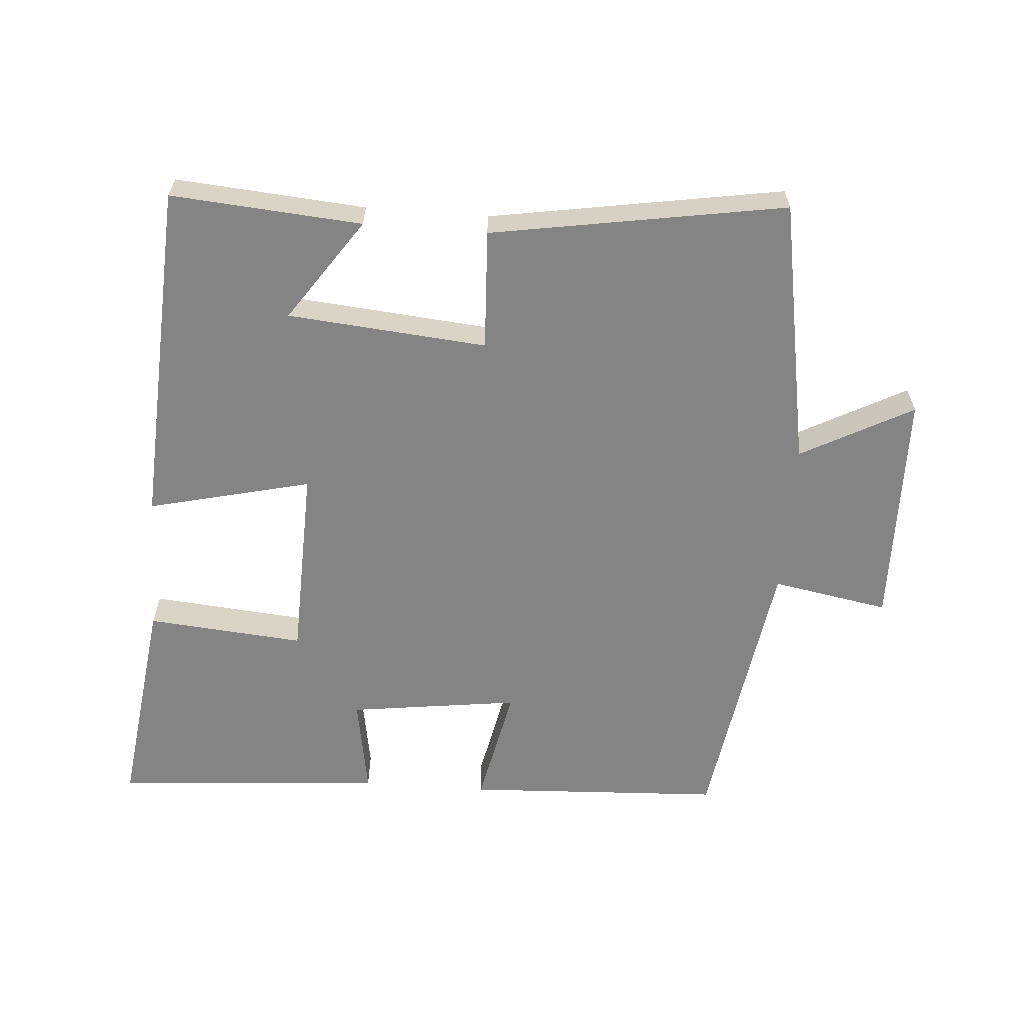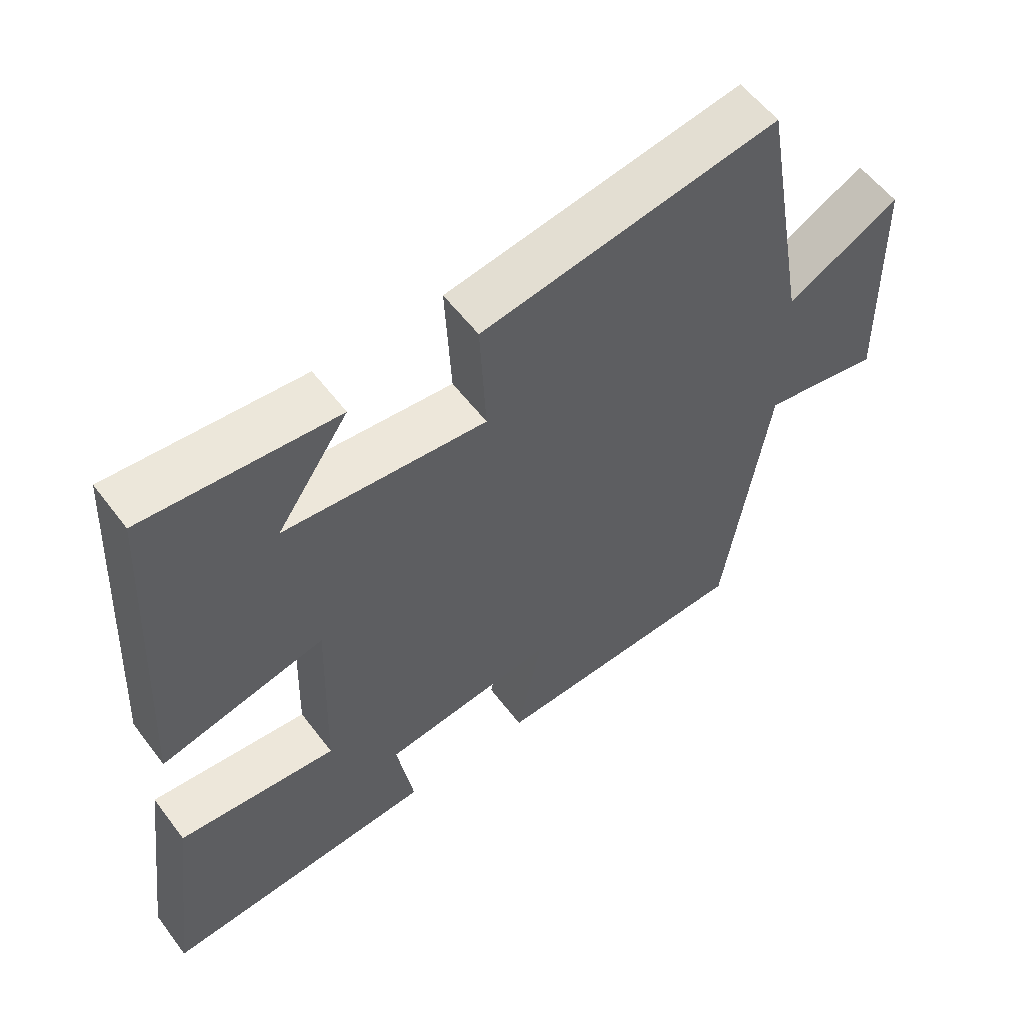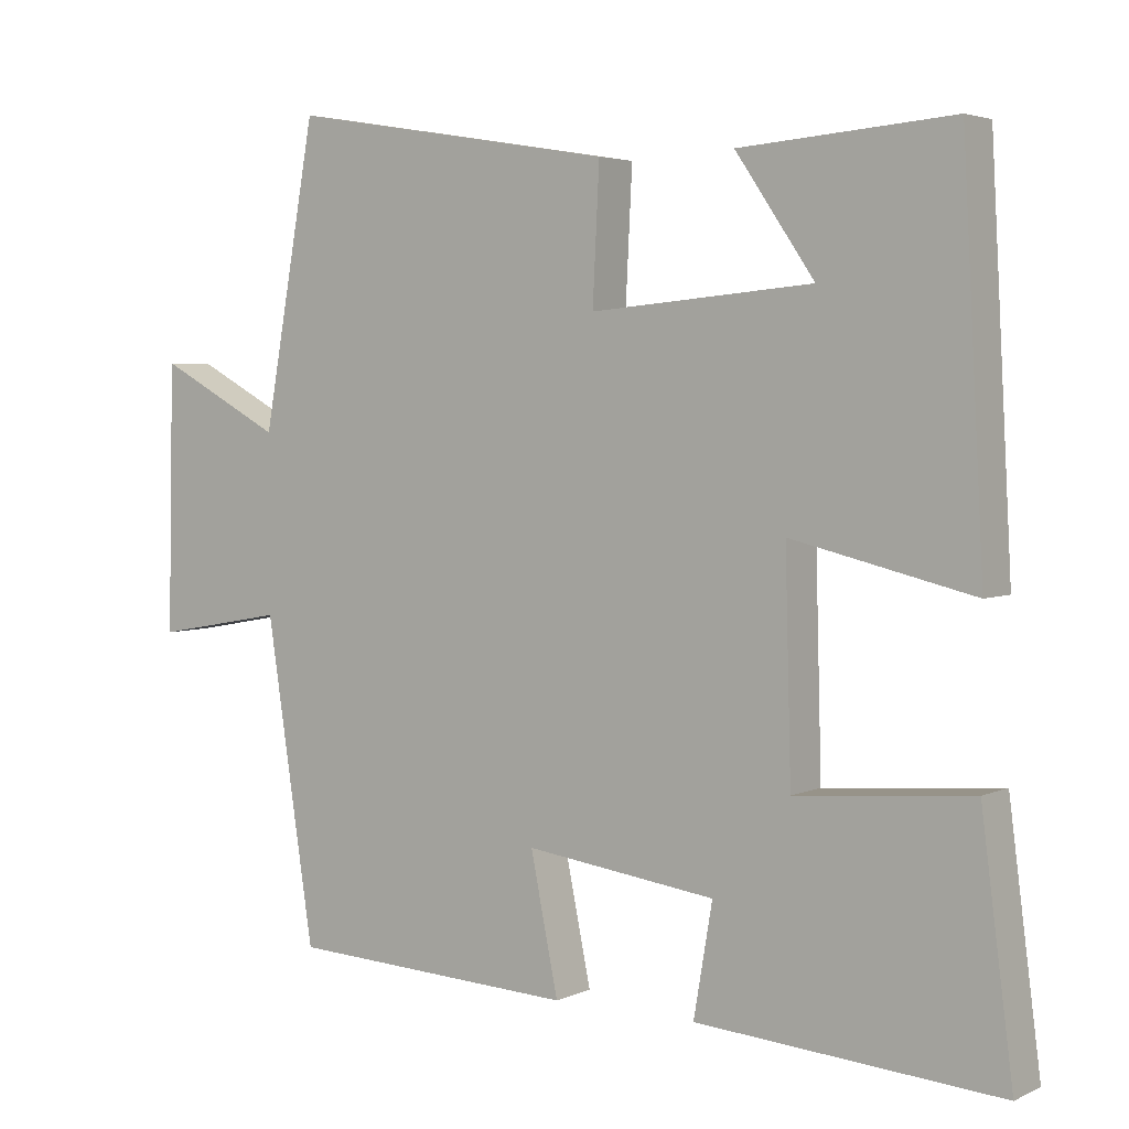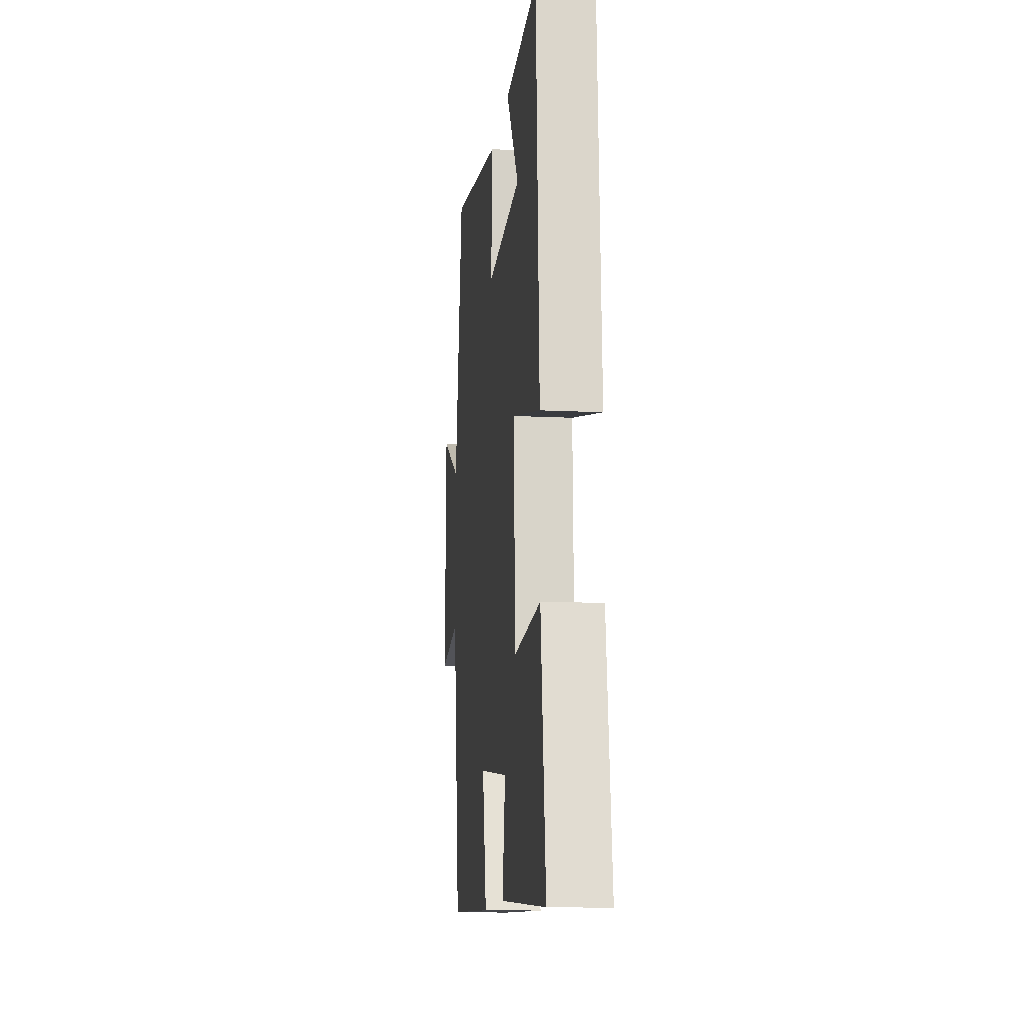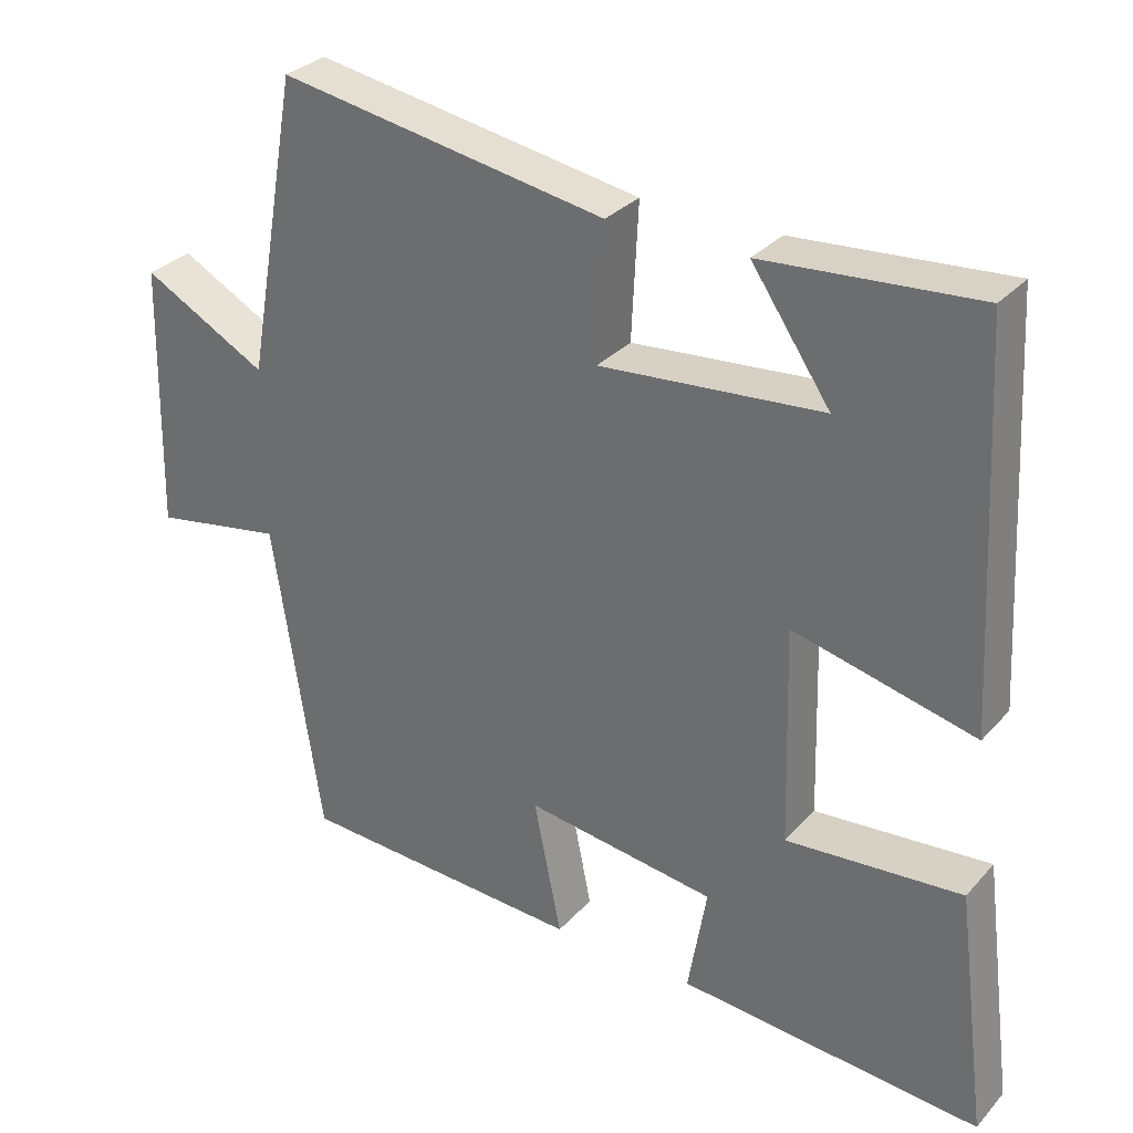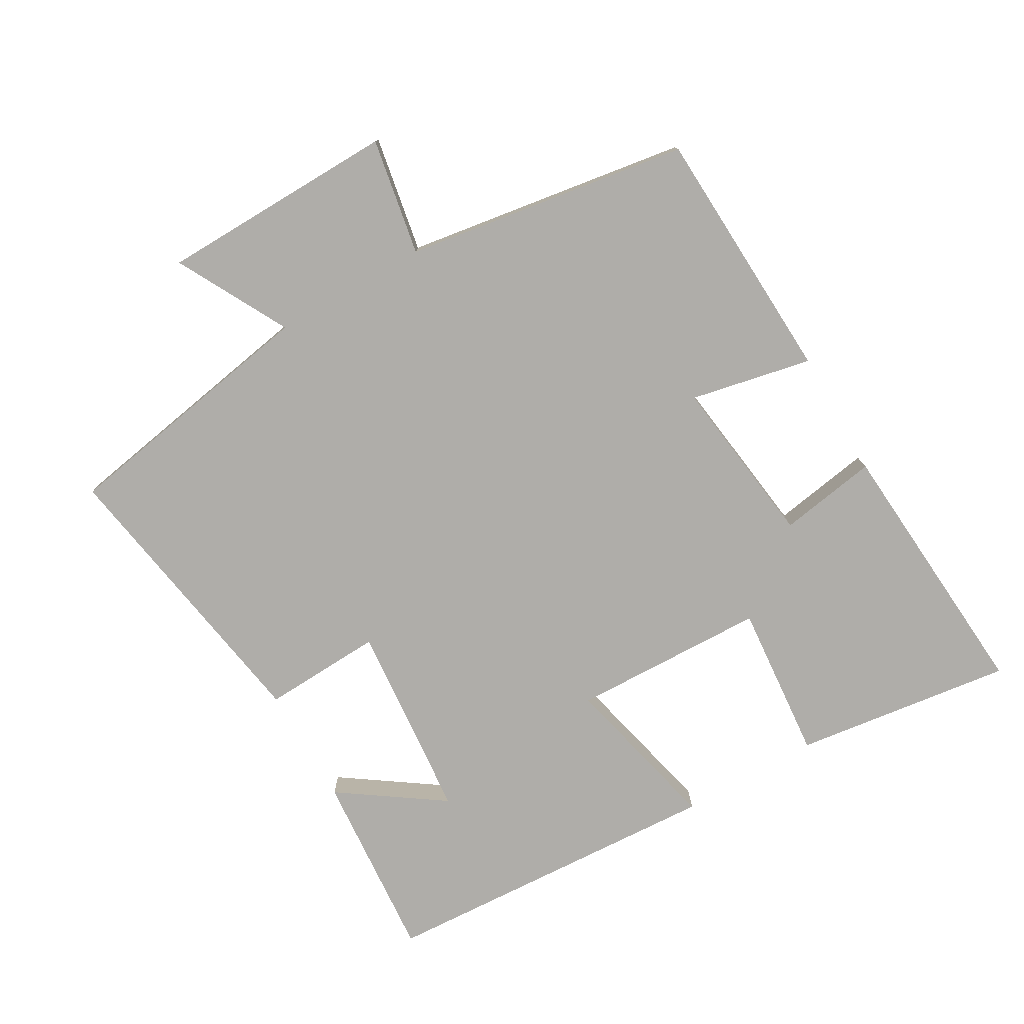
<metadata>
{"format":"obj","ext":"obj","renderer":"f3d","projection":"perspective","resolution":1024,"background":"white","views":[{"elev":-61.5,"azim":-4.4,"up":"+Y"},{"elev":56.8,"azim":-36.6,"up":"+Z"},{"elev":3.7,"azim":-145.5,"up":"+Z"},{"elev":-12.7,"azim":-96.6,"up":"+Z"},{"elev":30.9,"azim":-146.1,"up":"+Z"},{"elev":-77.3,"azim":119.8,"up":"+Y"}]}
</metadata>
<code>
v -0.472 0.07 0.522
v -0.189 0.07 0.5
v -0.294 0.07 0.347
v 0.002 0.07 0.321
v -0.007 0.07 0.5
v 0.429 0.07 0.573
v 0.5 0.07 0.176
v 0.666 0.07 0.265
v 0.674 0.07 -0.089
v 0.5 0.07 -0.058
v 0.436 0.07 -0.481
v 0.053 0.07 -0.5
v 0.09 0.07 -0.319
v -0.164 0.07 -0.353
v -0.139 0.07 -0.5
v -0.542 0.07 -0.531
v -0.5 0.07 -0.205
v -0.266 0.07 -0.225
v -0.258 0.07 0.065
v -0.5 0.07 0.007
v -0.472 0 0.522
v -0.189 0 0.5
v -0.294 0 0.347
v 0.002 0 0.321
v -0.007 0 0.5
v 0.429 0 0.573
v 0.5 0 0.176
v 0.666 0 0.265
v 0.674 0 -0.089
v 0.5 0 -0.058
v 0.436 0 -0.481
v 0.053 0 -0.5
v 0.09 0 -0.319
v -0.164 0 -0.353
v -0.139 0 -0.5
v -0.542 0 -0.531
v -0.5 0 -0.205
v -0.266 0 -0.225
v -0.258 0 0.065
v -0.5 0 0.007
f 19 20 1
f 15 16 17 18
f 14 15 18 19
f 13 14 19
f 10 11 12 13
f 10 13 19
f 7 8 9 10
f 4 5 6 7
f 3 4 7 10
f 1 2 3
f 19 1 3
f 3 10 19
f 21 40 39
f 38 37 36 35
f 39 38 35 34
f 39 34 33
f 33 32 31 30
f 39 33 30
f 30 29 28 27
f 27 26 25 24
f 30 27 24 23
f 23 22 21
f 23 21 39
f 39 30 23
f 1 21 22 2
f 2 22 23 3
f 3 23 24 4
f 4 24 25 5
f 5 25 26 6
f 6 26 27 7
f 7 27 28 8
f 8 28 29 9
f 9 29 30 10
f 10 30 31 11
f 11 31 32 12
f 12 32 33 13
f 13 33 34 14
f 14 34 35 15
f 15 35 36 16
f 16 36 37 17
f 17 37 38 18
f 18 38 39 19
f 19 39 40 20
f 20 40 21 1

</code>
